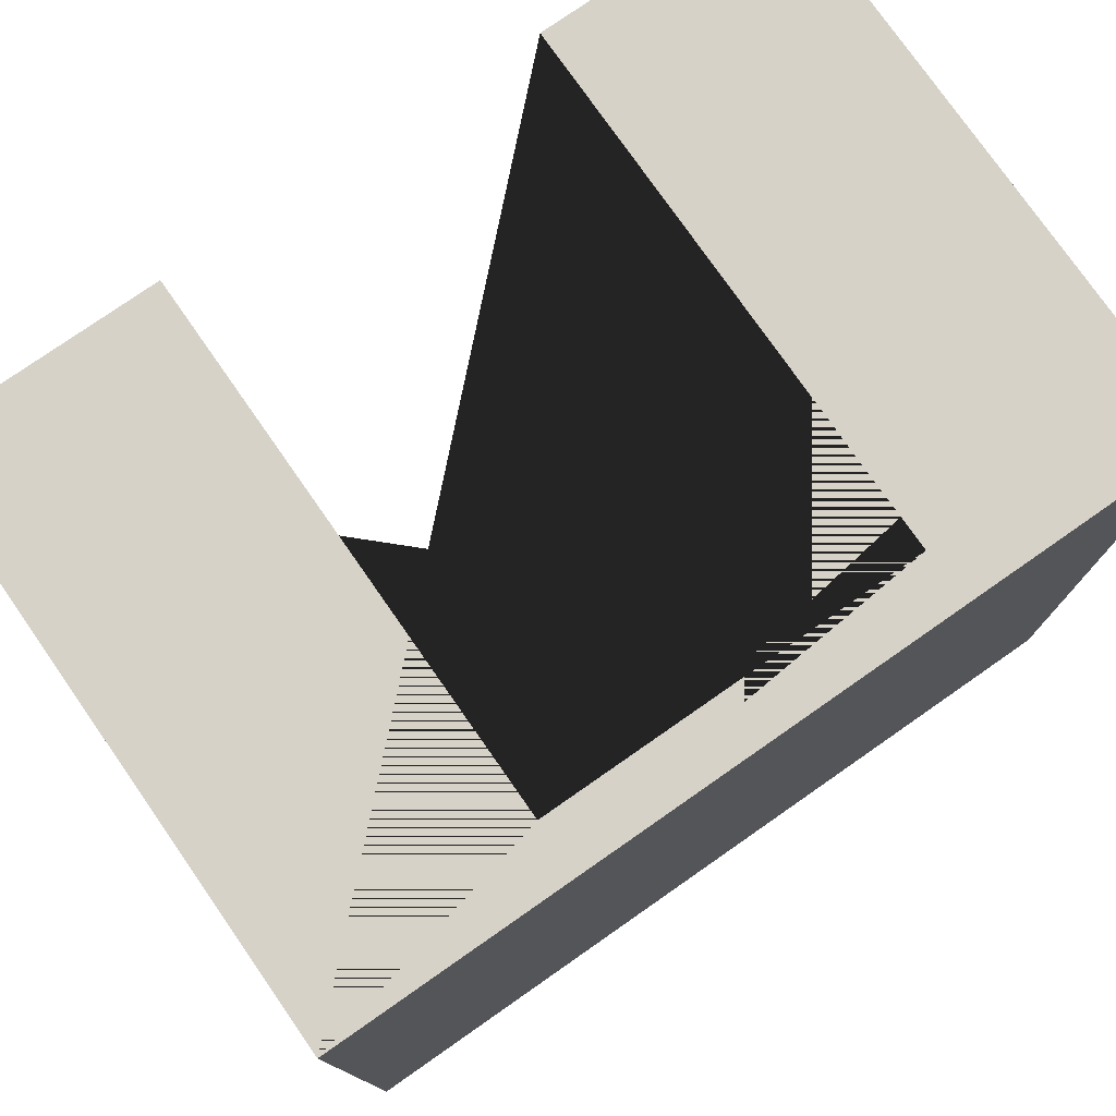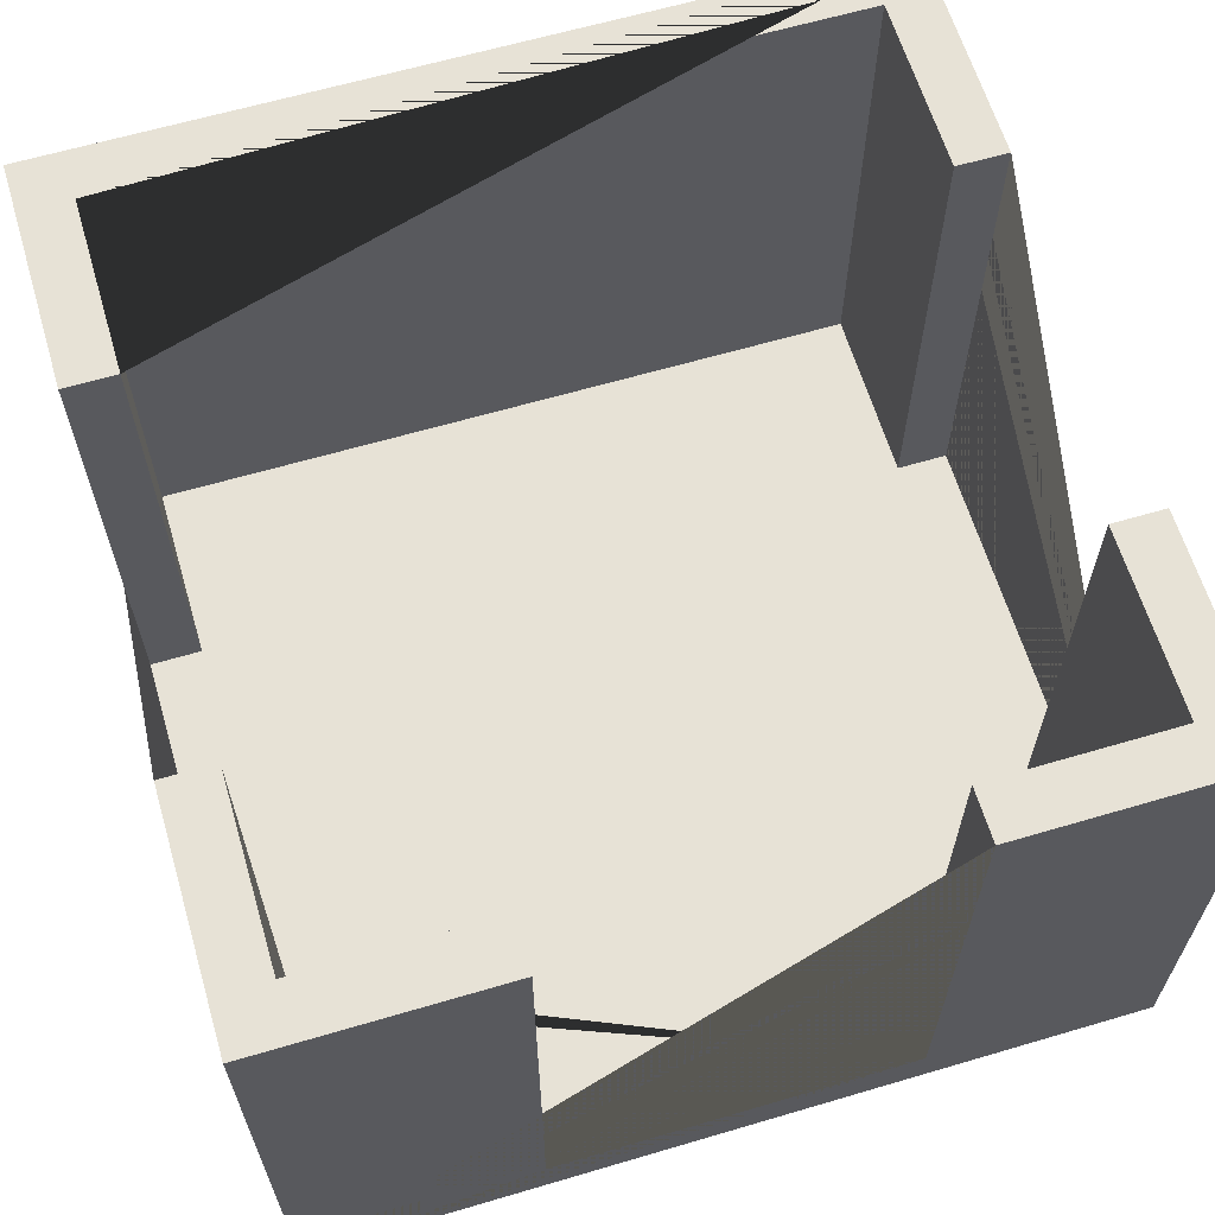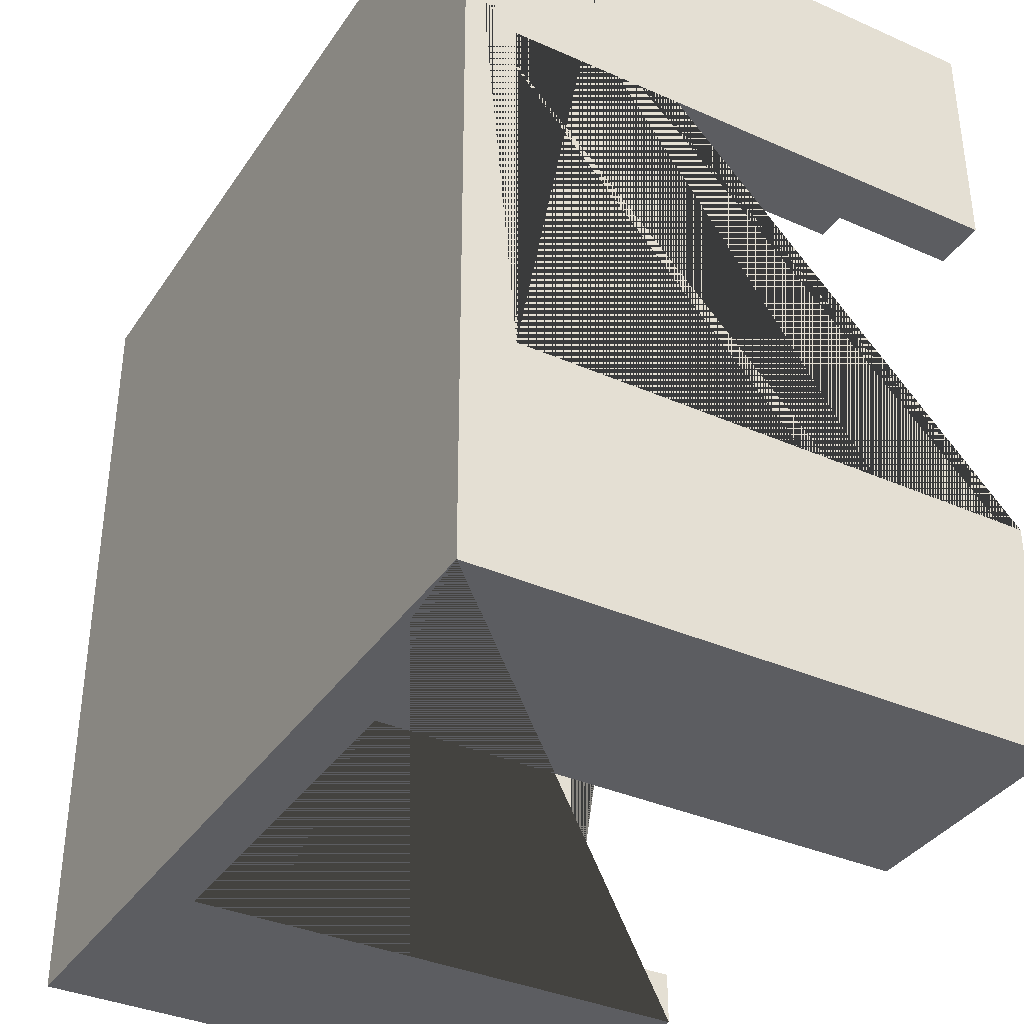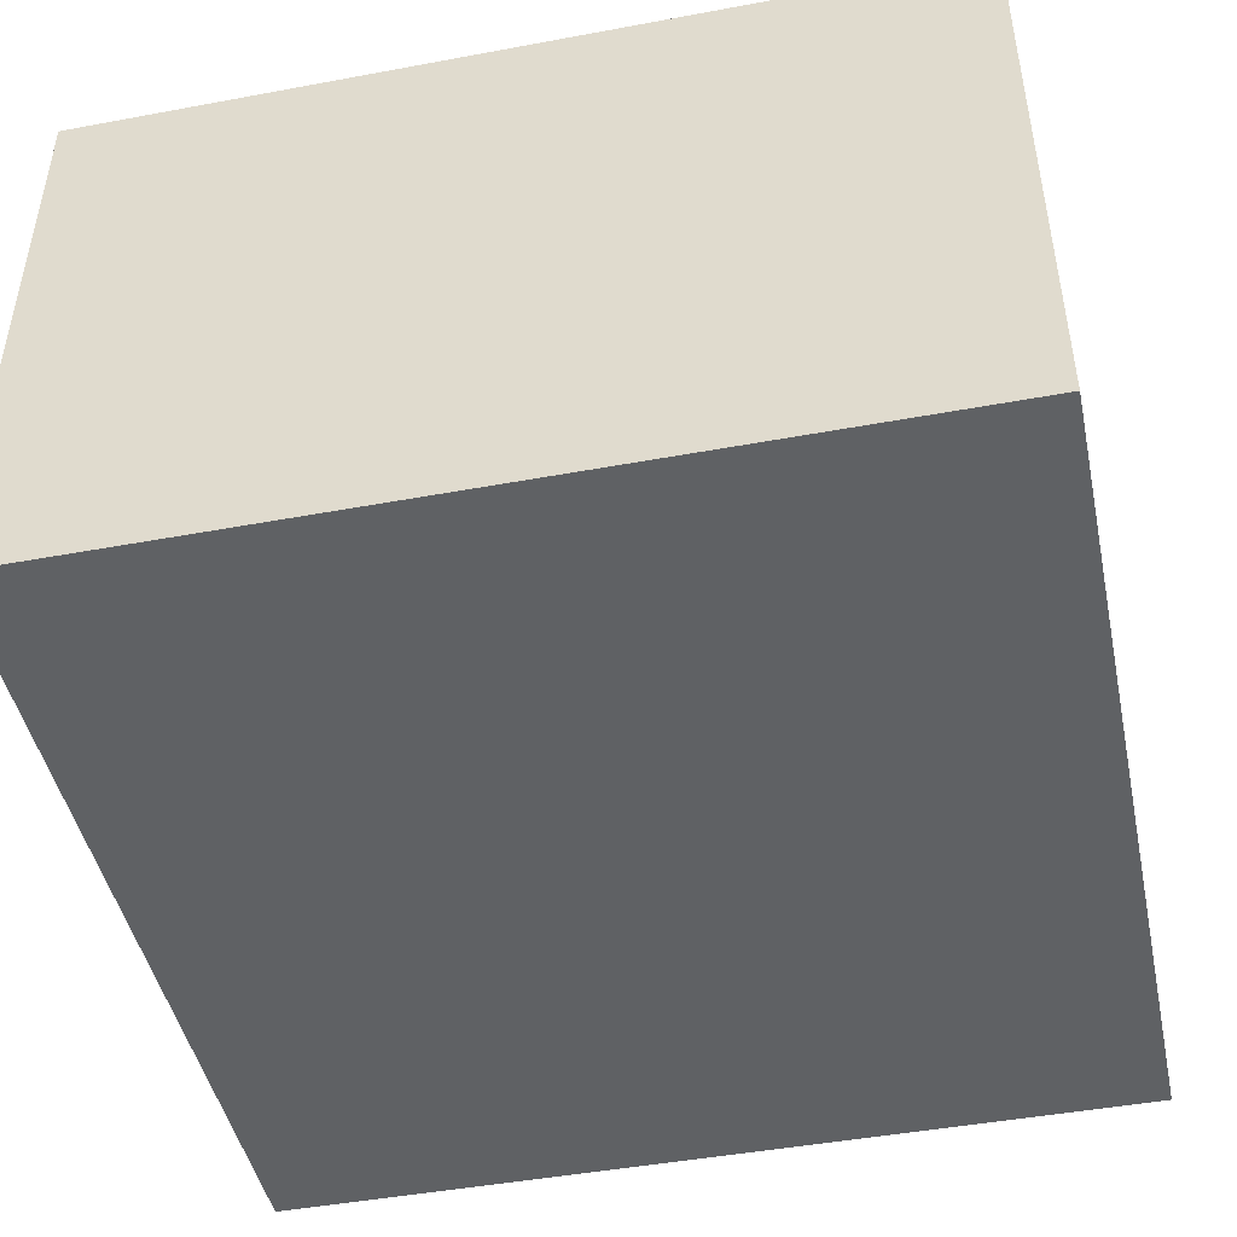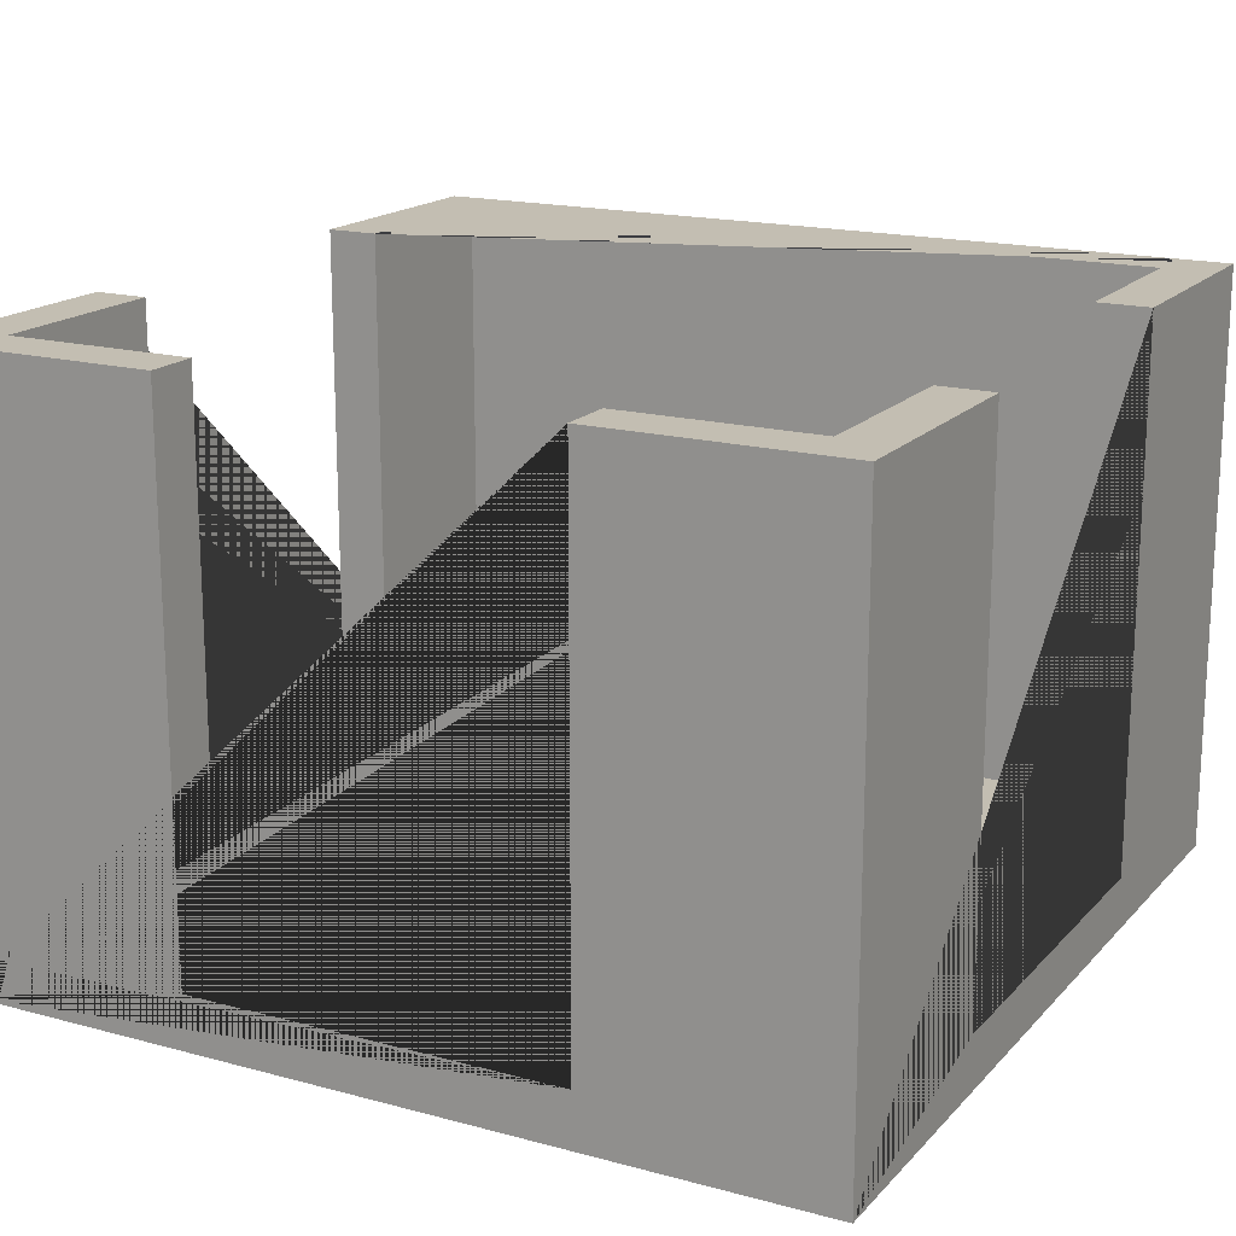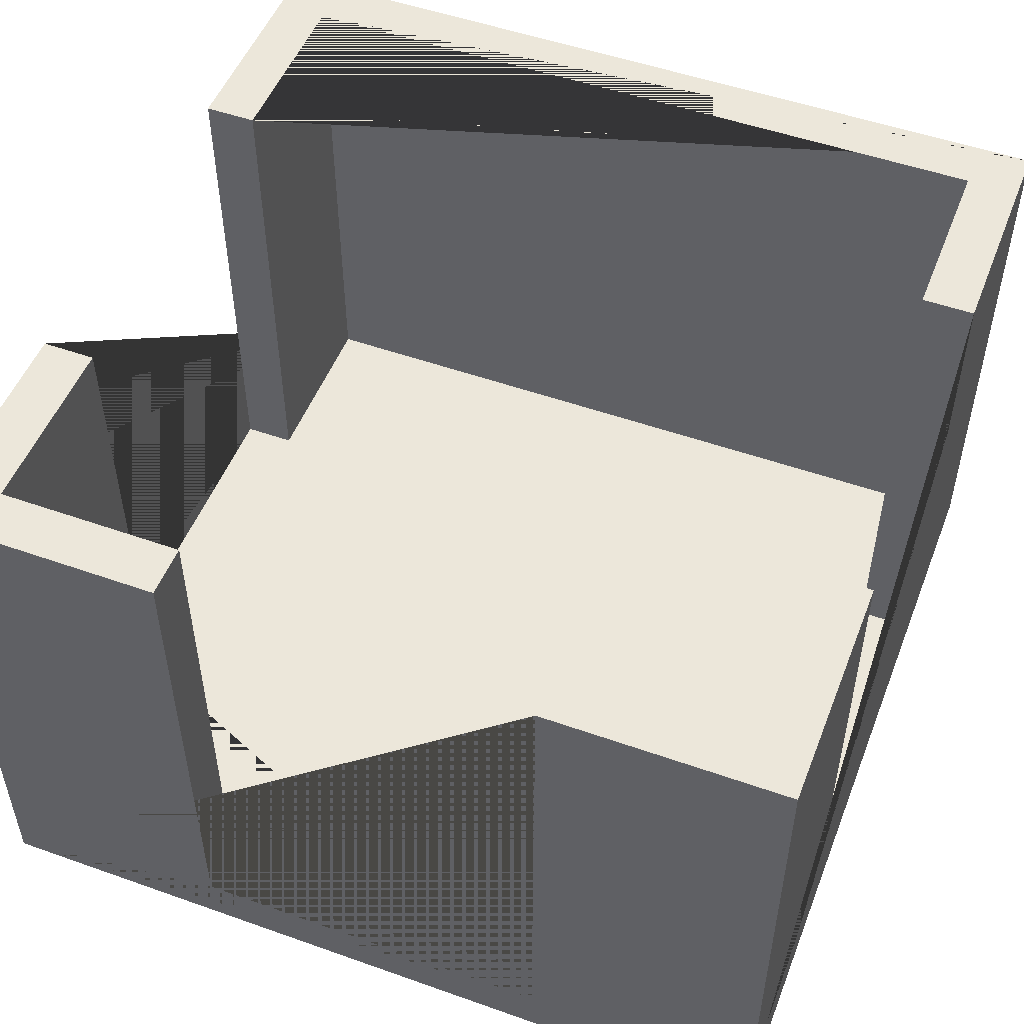
<metadata>
{"format":"obj","ext":"obj","renderer":"f3d","projection":"perspective","resolution":1024,"background":"white","views":[{"elev":77.3,"azim":-34.9,"up":"+Z"},{"elev":63.1,"azim":73.4,"up":"+Y"},{"elev":-36.5,"azim":60.2,"up":"+Z"},{"elev":-46.2,"azim":-78.0,"up":"+Y"},{"elev":17.4,"azim":118.1,"up":"+Y"},{"elev":51.2,"azim":111.1,"up":"+Y"}]}
</metadata>
<code>
g Mesh1 block_3_1 Model
v 80 0 -80
v 0 0 -80
v 0 55 -80
v 22.5 55 -80
v 22.5 5 -80
v 57.5 5 -80
v 57.5 55 -80
v 80 55 -80
f 1 2 3 4 5 6 7 8
v 0 0 -0
v 80 0 -0
f 9 2 1 10
v 0 55 -0
f 2 9 11 3
v 80 55 -0
v 57.5 55 -0
v 57.5 5 -0
v 22.5 5 -0
v 22.5 55 -0
f 9 10 12 13 14 15 16 11
v 80 55 -57.5
v 80 5 -57.5
v 80 5 -22.5
v 80 55 -22.5
f 10 1 8 17 18 19 20 12
v 57.5 55 -75
v 75 55 -75
v 75 55 -57.5
f 8 7 21 22 23 17
v 57.5 5 -75
f 6 24 21 7
v 75 5 -57.5
v 75 5 -75
v 22.5 5 -75
v 5 5 -75
v 5 5 -5
v 22.5 5 -5
v 57.5 5 -5
v 75 5 -5
v 75 5 -22.5
f 18 25 26 24 6 5 27 28 29 30 15 14 31 32 33 19
f 25 18 17 23
f 26 25 23 22
f 24 26 22 21
v 22.5 55 -75
f 27 5 4 34
v 22.5 55 -5
v 5 55 -5
v 5 55 -75
f 3 11 16 35 36 37 34 4
f 15 30 35 16
f 30 29 36 35
f 29 28 37 36
f 28 27 34 37
v 57.5 55 -5
f 31 14 13 38
v 75 55 -5
v 75 55 -22.5
f 39 38 13 12 20 40
f 32 31 38 39
f 33 32 39 40
f 19 33 40 20

</code>
